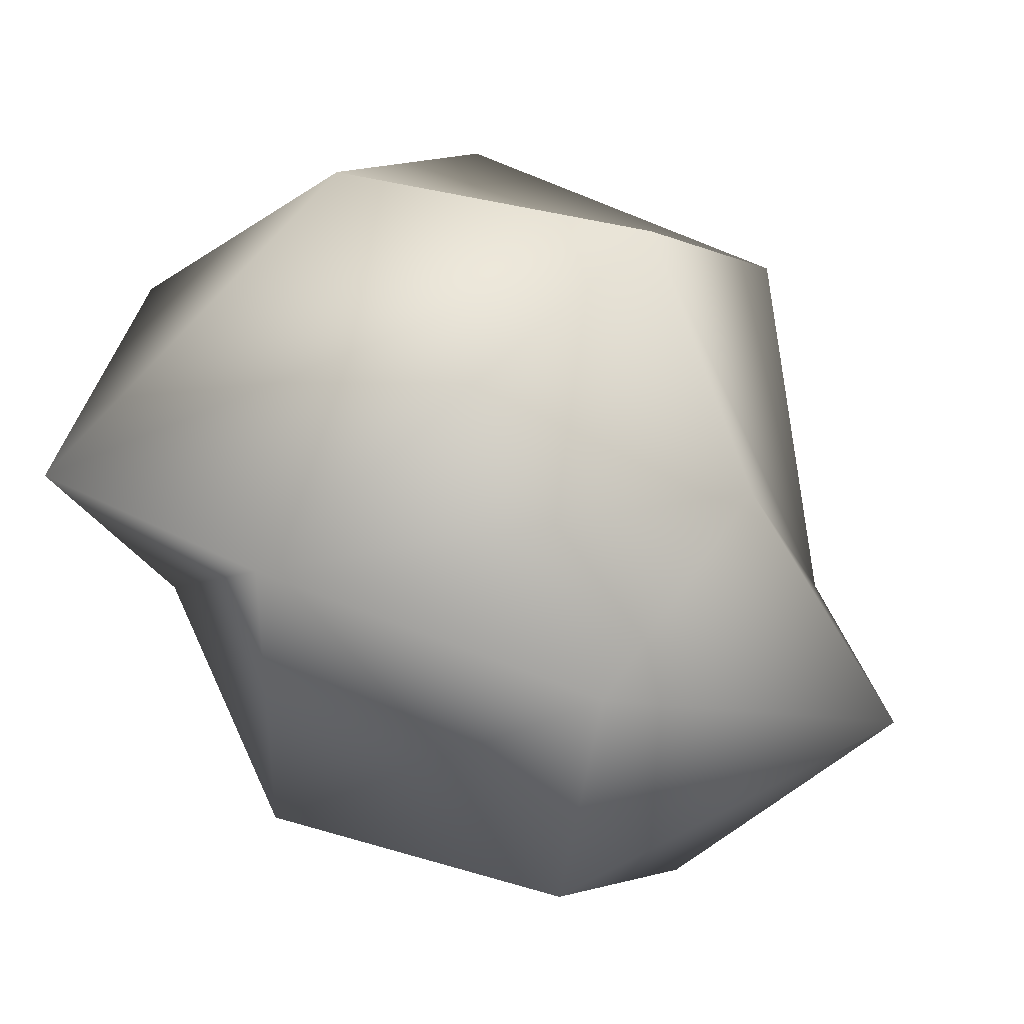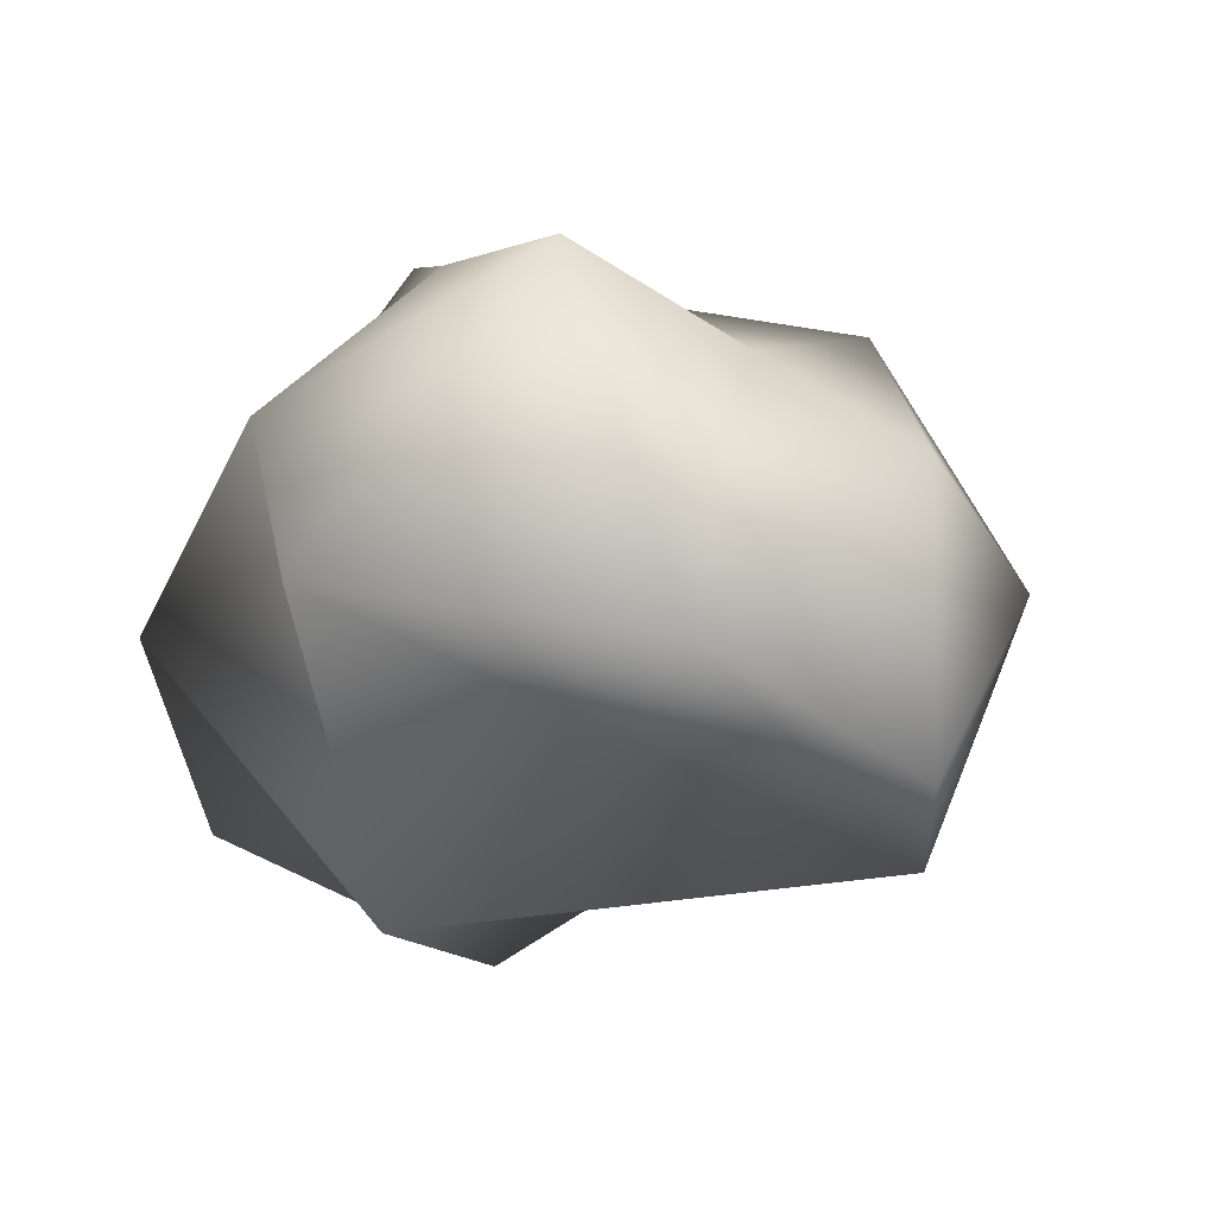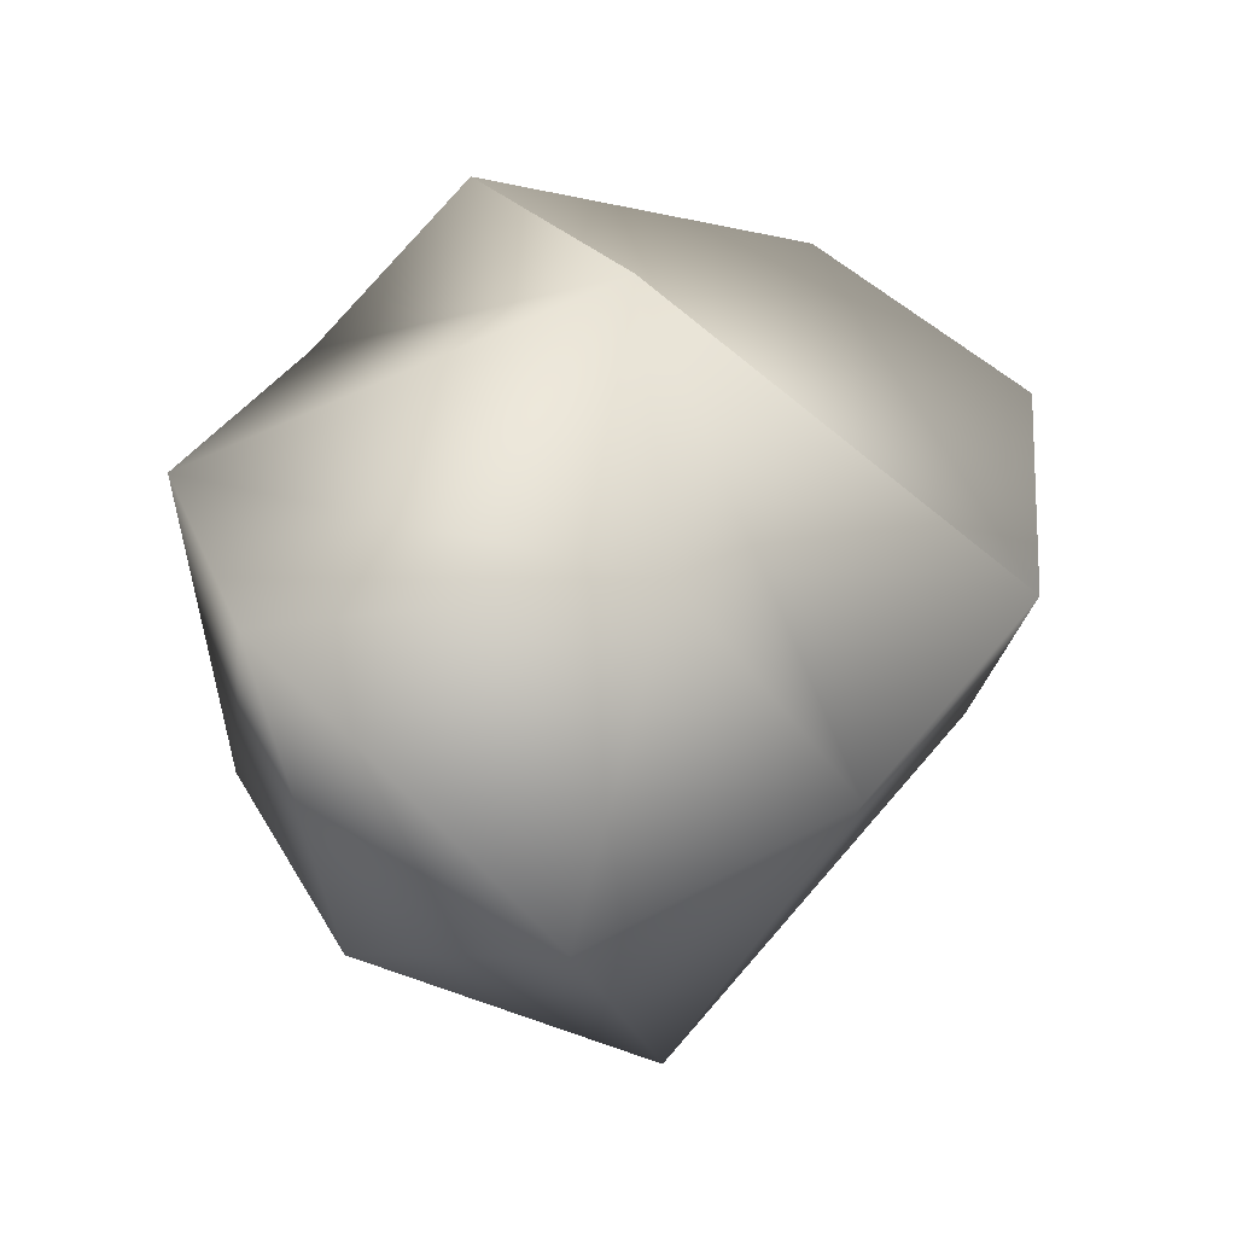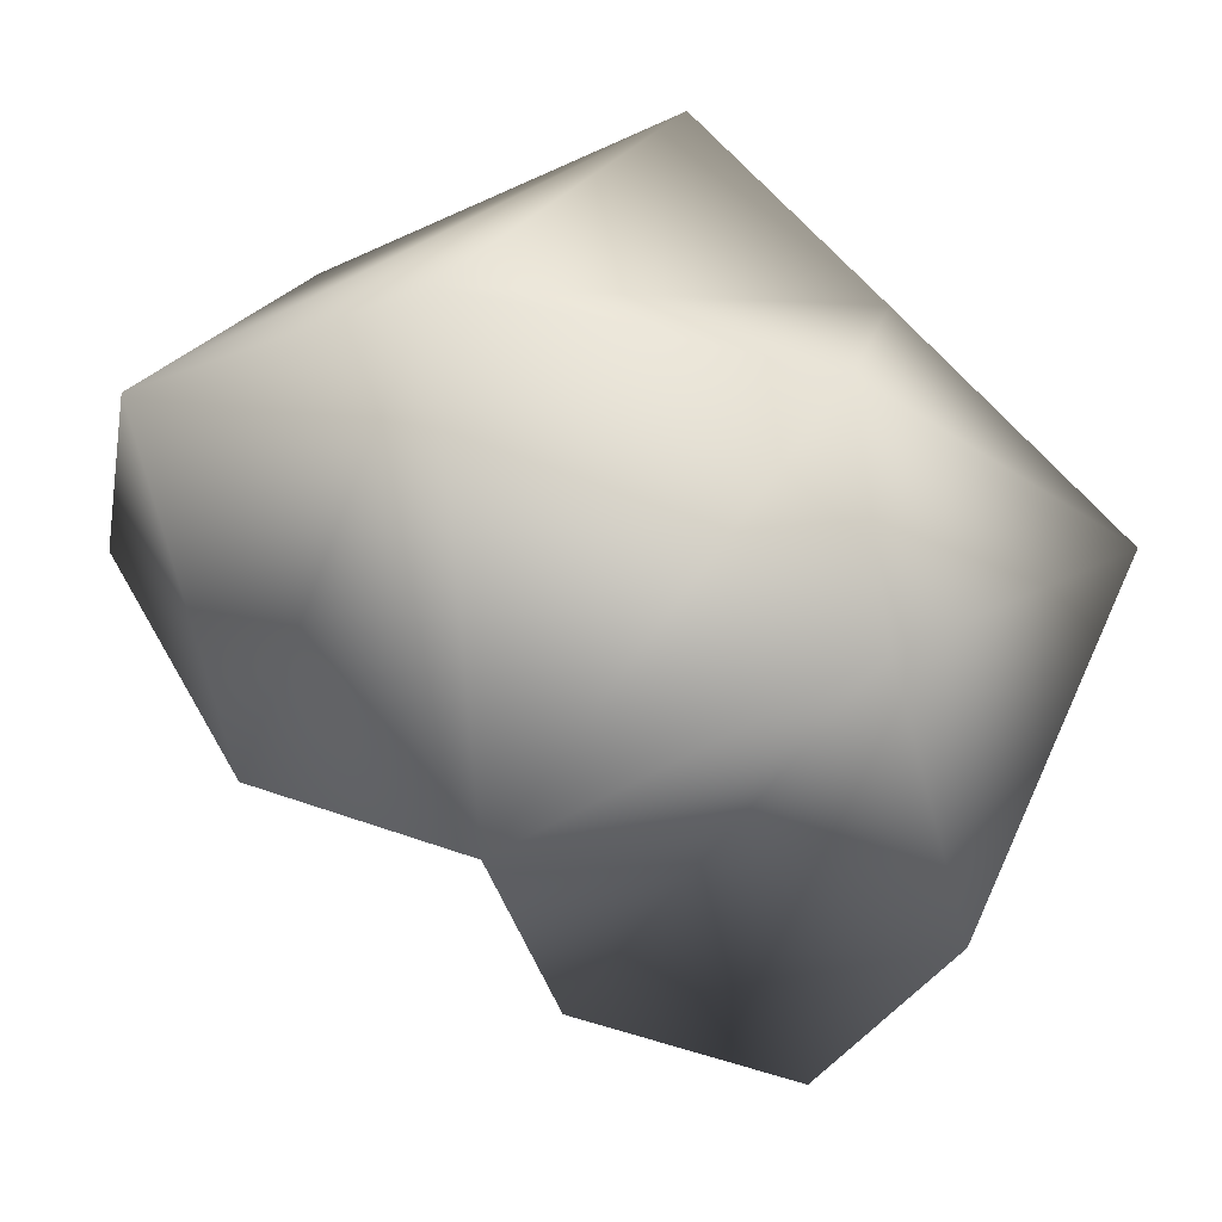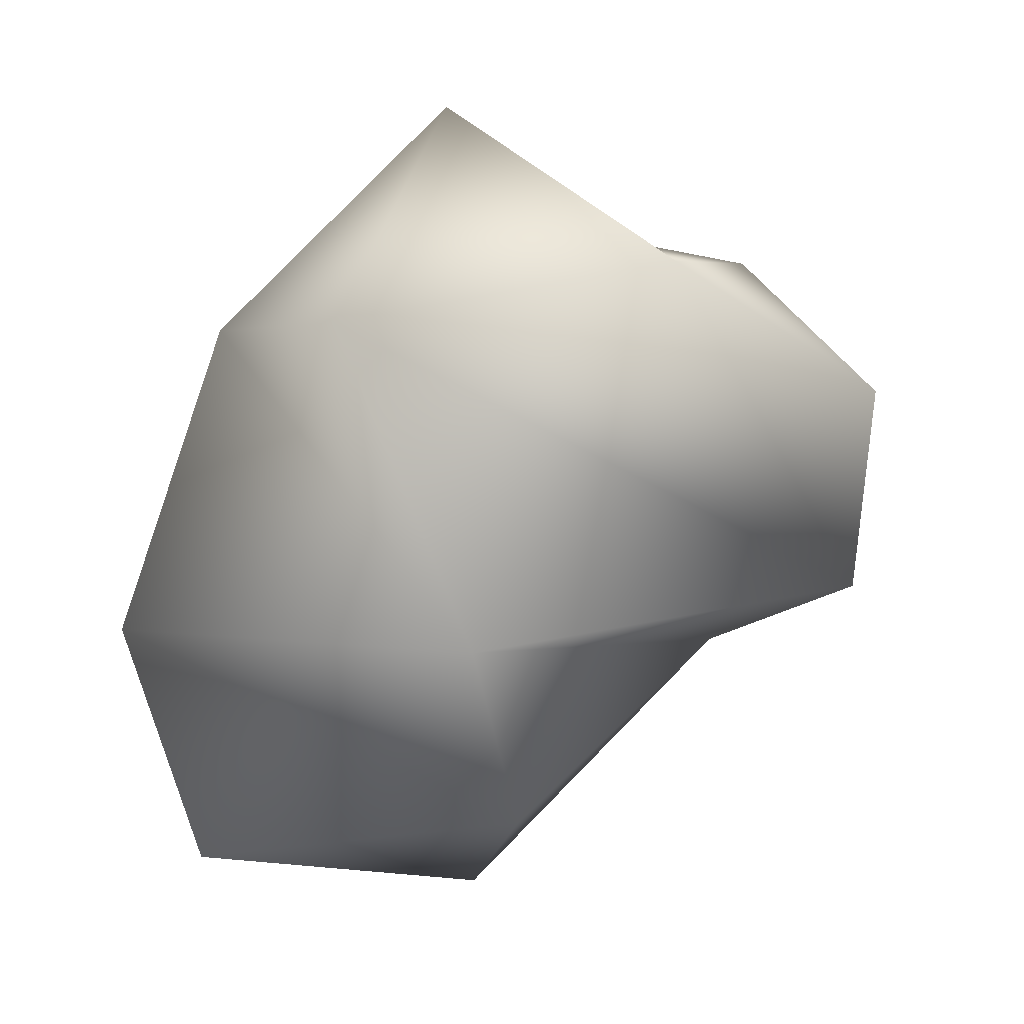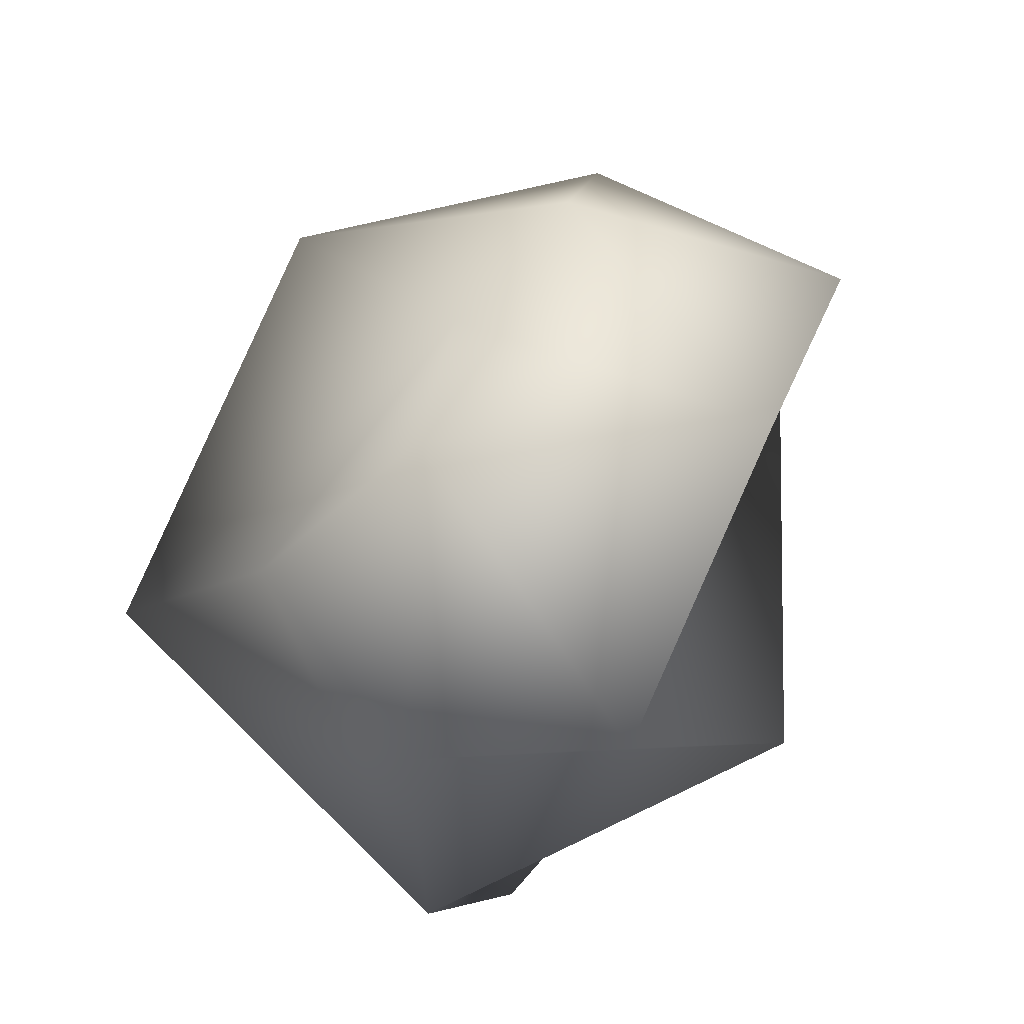
<metadata>
{"format":"obj","ext":"obj","renderer":"f3d","projection":"perspective","resolution":1024,"background":"white","views":[{"elev":70.3,"azim":128.5,"up":"+Z"},{"elev":57.0,"azim":130.0,"up":"+Y"},{"elev":-46.5,"azim":97.8,"up":"+Y"},{"elev":19.5,"azim":105.0,"up":"+Z"},{"elev":20.7,"azim":105.4,"up":"+Y"},{"elev":78.5,"azim":50.8,"up":"+Y"}]}
</metadata>
<code>
o Icosphere.009
v 0.0365 -1.117 -0.02526
v 0.7012 -0.495 -0.3724
v 0.8593 -0.6899 0.6752
v -0.4193 -0.6556 0.6713
v -1.046 -0.6301 -0.1274
v -0.4182 -0.2716 -0.7759
v 0.7584 0.05764 0.9603
v -0.6671 0.3239 1.125
v -1.324 0.3797 -0.1538
v -0.07356 0.1312 -1.319
v 1.086 0.2653 -0.335
v -0.2357 1.634 0.1331
v 0.8153 1.179 0.1759
v 0.3412 1.317 -0.7764
v -0.5672 1.148 -0.2619
v -0.365 0.9451 0.6985
v 0.3962 0.9928 0.7181
v -0.835 0.4432 -1.094
v 0.0531 0.858 -1.376
v -0.6689 1.05 -0.8062
f 1 2 3
f 2 1 6
f 1 3 4
f 1 4 5
f 1 5 6
f 2 6 11
f 3 2 7
f 4 3 8
f 5 4 9
f 6 5 10
f 2 11 7
f 3 7 8
f 4 8 9
f 5 9 18 10
f 6 10 11
f 12 15 16
f 12 16 17
f 13 12 17
f 12 13 14
f 12 14 15
f 17 7 11
f 14 19 20
f 13 11 10
f 17 16 7
f 16 15 8
f 14 13 10 19
f 16 8 7
f 15 14 20 9
f 13 17 11
f 15 9 8
f 20 18 9
f 20 19 18
f 19 10 18

</code>
